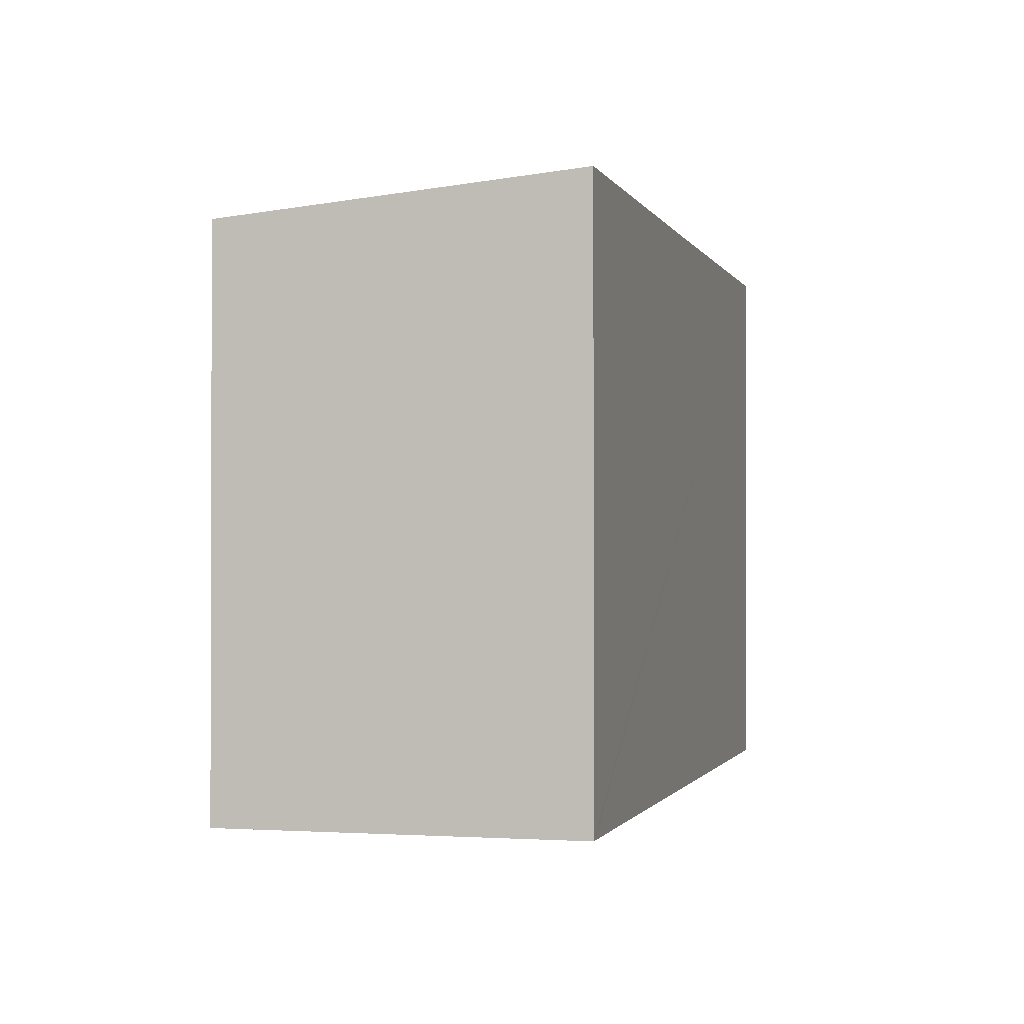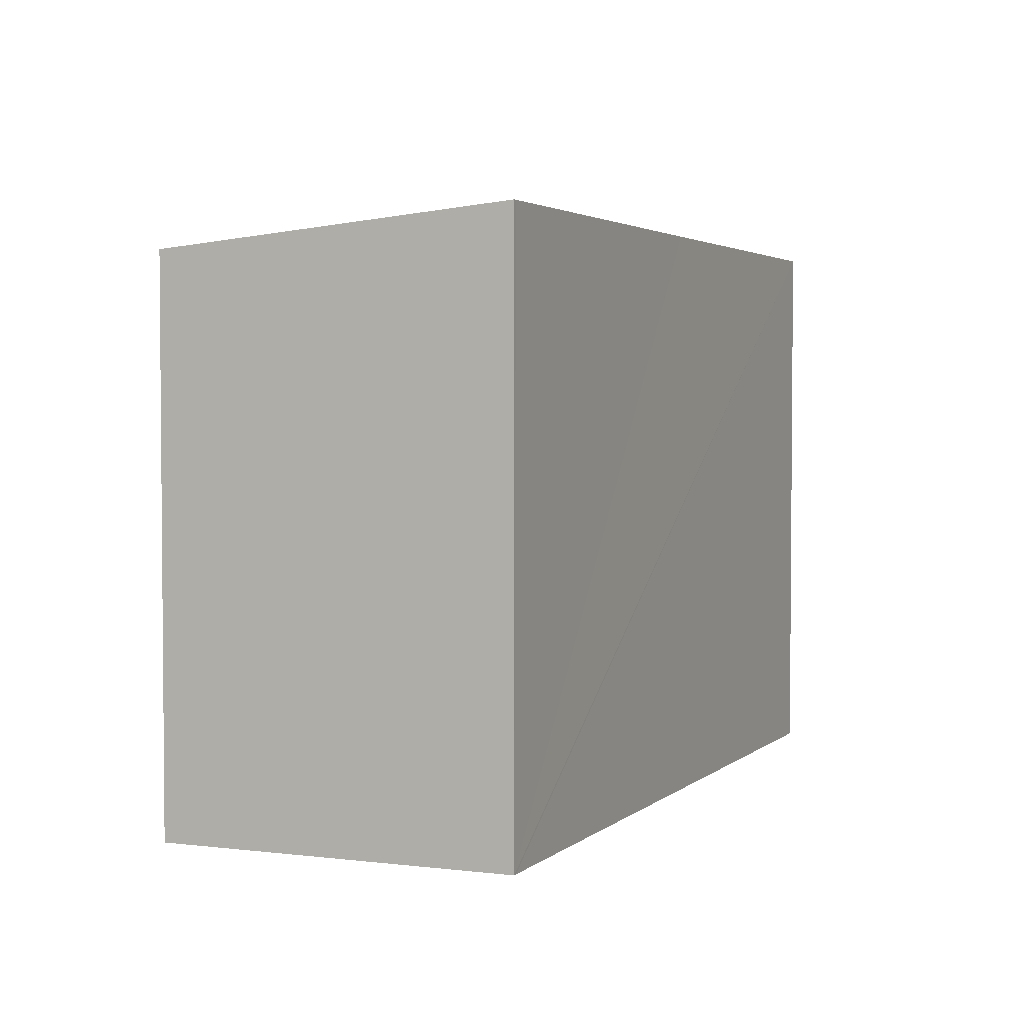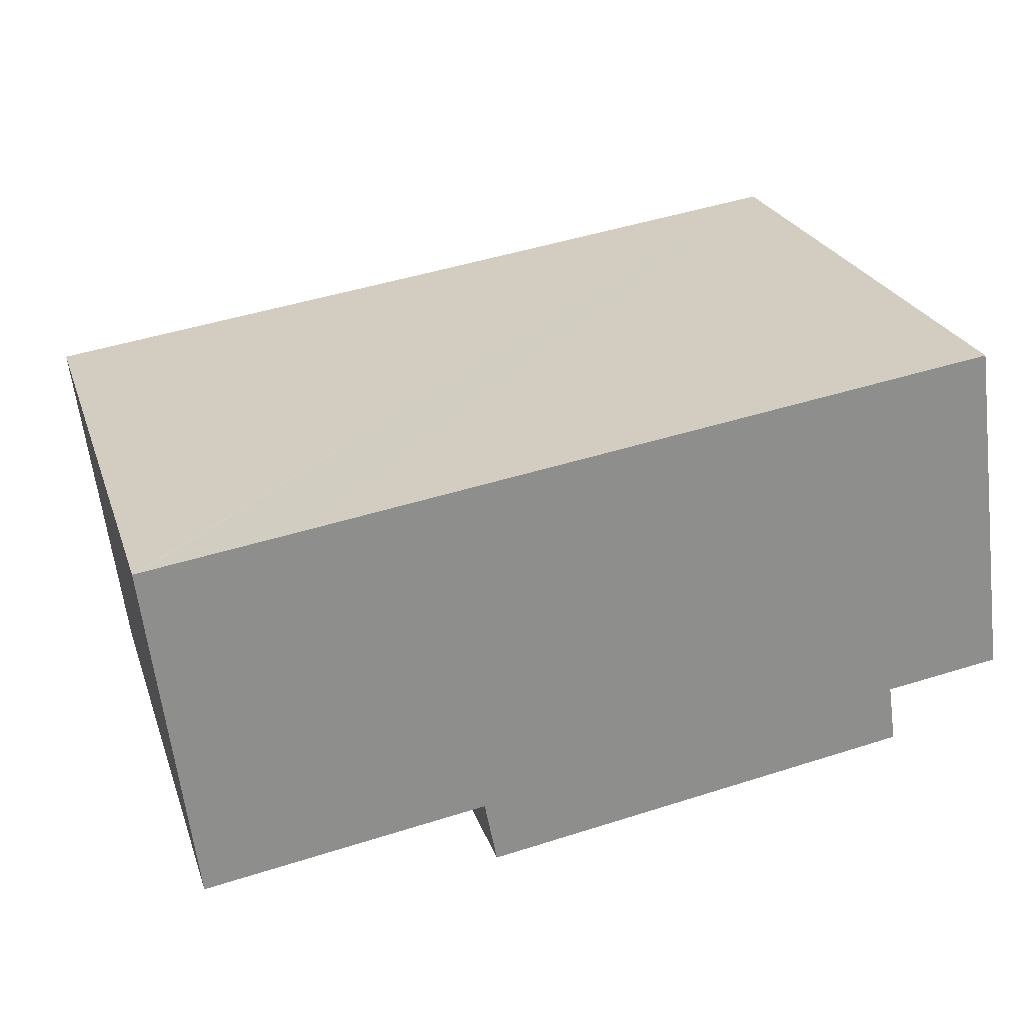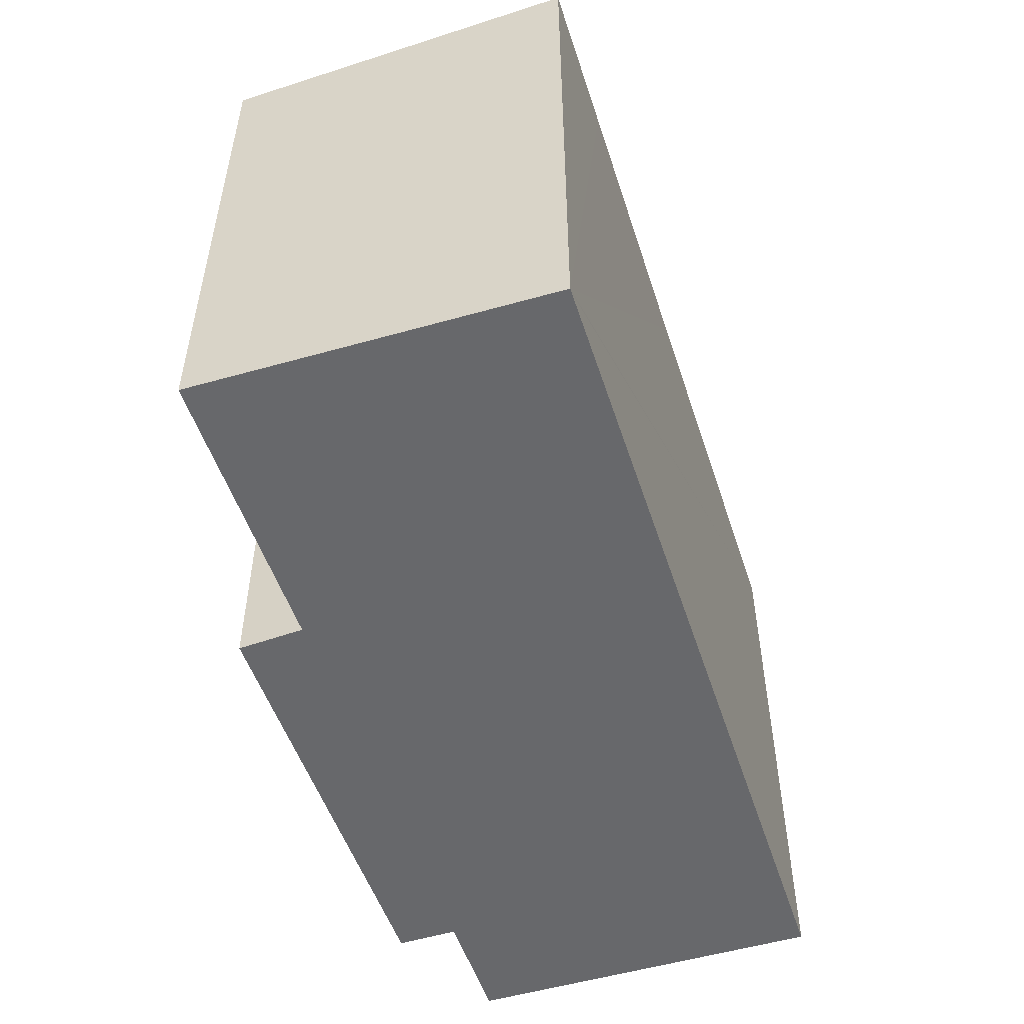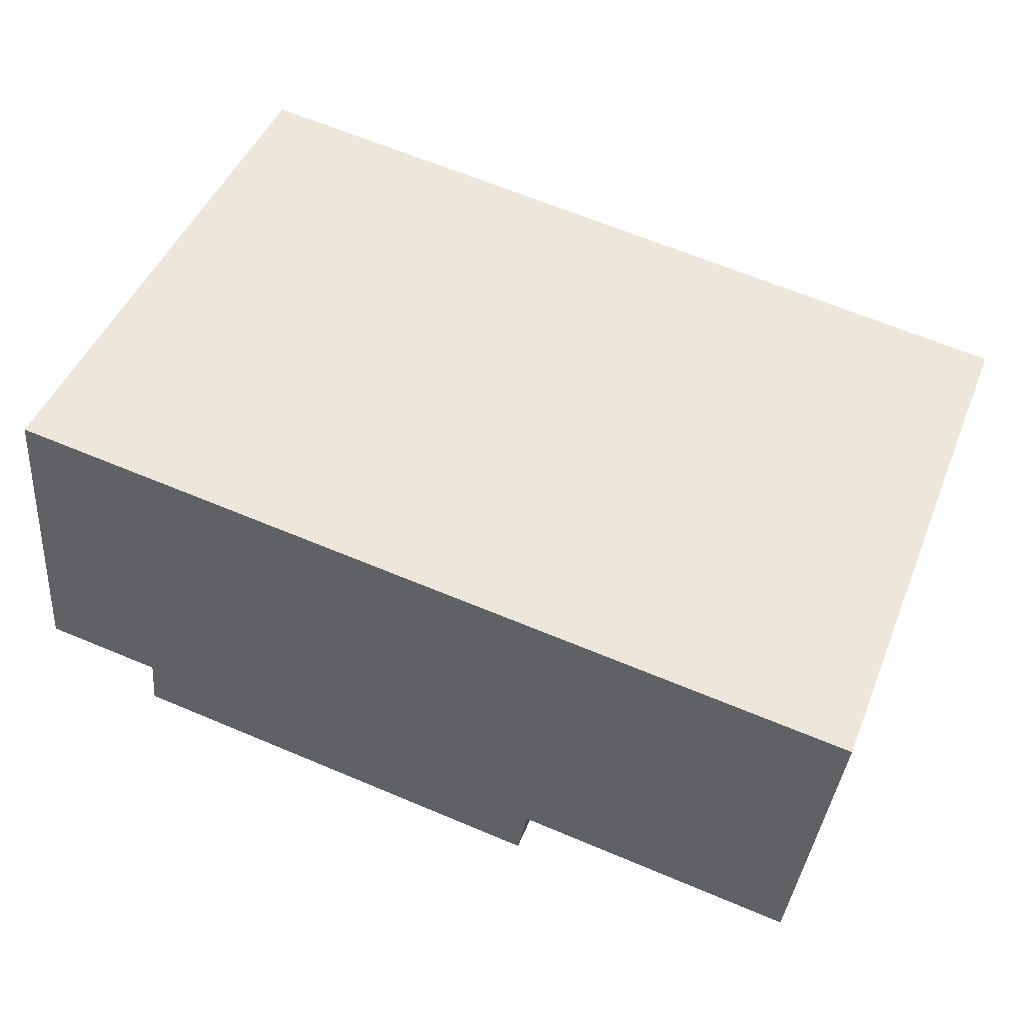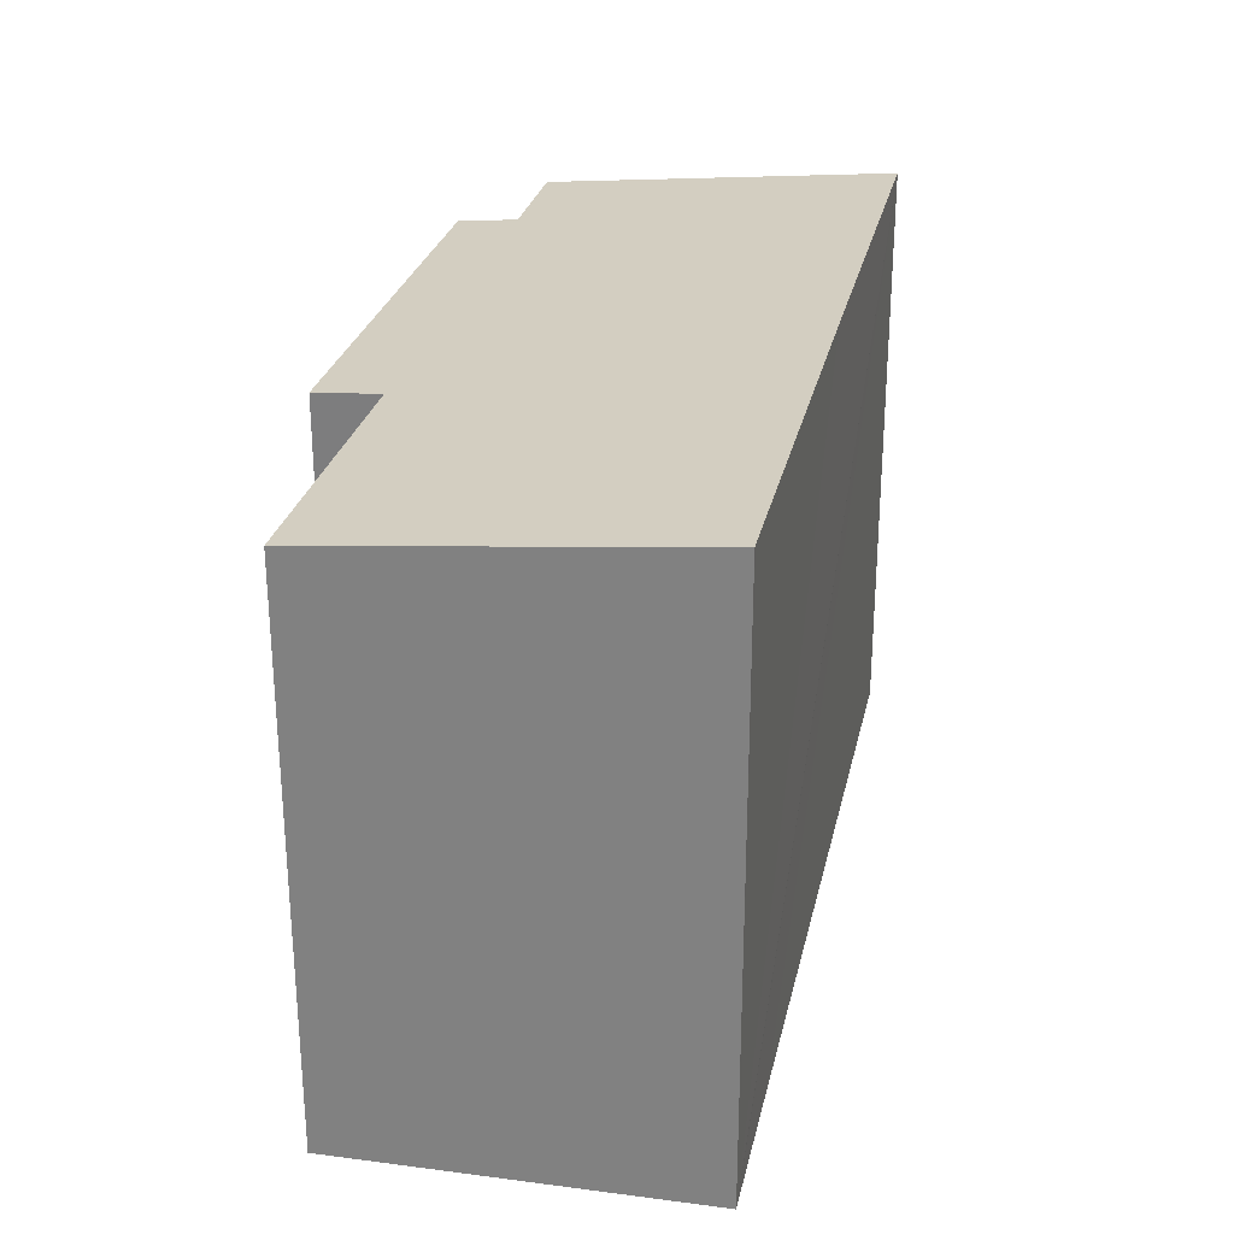
<metadata>
{"format":"obj","ext":"obj","renderer":"f3d","projection":"perspective","resolution":1024,"background":"white","views":[{"elev":-1.0,"azim":-82.8,"up":"+Y"},{"elev":3.0,"azim":-74.3,"up":"+Y"},{"elev":24.9,"azim":-16.9,"up":"+Z"},{"elev":-52.3,"azim":-80.1,"up":"+Y"},{"elev":45.6,"azim":-158.9,"up":"+Z"},{"elev":27.6,"azim":-85.8,"up":"+Y"}]}
</metadata>
<code>
v  0.018 18.51 -0.148
v  10.46 17.49 -9.804
v  1.373 17.49 -11.14
v  0 18.52 1.134e-15
v  0.128 18.52 0.016
v  4.741 18.52 0.656
v  13.73 18.51 1.9
v  10.86 17.3 -11.85
v  22.07 17.3 -10.17
v  18.15 18.51 2.526
v  26.86 18.5 3.759
v  24.58 17.48 -7.871
v  24.8 17.3 -9.763
v  28.36 17.47 -7.339
v  26.88 18.49 3.643
v  24.85 17.3 -9.755
v  0 0 0
v  0.128 -9.797e-19 0.016
v  4.741 -4.017e-17 0.656
v  26.86 -2.302e-16 3.759
v  13.73 -1.163e-16 1.9
v  18.15 -1.547e-16 2.526
v  28.36 4.494e-16 -7.339
v  26.88 -2.231e-16 3.643
v  24.58 4.82e-16 -7.871
v  24.85 5.973e-16 -9.755
v  24.8 5.978e-16 -9.763
v  22.07 6.229e-16 -10.17
v  10.86 7.257e-16 -11.85
v  10.46 6.003e-16 -9.804
v  1.373 6.821e-16 -11.14
v  0.018 9.062e-18 -0.148
g defaultobject
f 1 2 3
f 2 1 4
f 2 4 5
f 2 5 6
f 2 6 7
f 2 7 8
f 8 7 9
f 9 7 10
f 9 10 11
f 9 11 12
f 9 12 13
f 12 11 14
f 14 11 15
f 16 13 12
f 17 5 4
f 5 17 6
f 6 17 7
f 7 17 10
f 10 17 11
f 11 17 18
f 11 18 19
f 11 19 20
f 20 19 21
f 20 21 22
f 20 15 11
f 15 20 14
f 14 20 23
f 23 20 24
f 25 16 12
f 16 25 26
f 14 25 12
f 25 14 23
f 26 13 16
f 13 26 9
f 9 26 8
f 8 26 27
f 8 27 28
f 8 28 29
f 30 3 2
f 3 30 31
f 8 30 2
f 30 8 29
f 31 1 3
f 1 31 4
f 4 31 17
f 17 31 32
f 24 25 23
f 25 24 28
f 28 24 29
f 29 24 20
f 29 20 22
f 29 22 30
f 30 22 31
f 31 22 21
f 31 21 19
f 31 19 32
f 32 19 18
f 32 18 17
f 25 27 26
f 27 25 28

</code>
